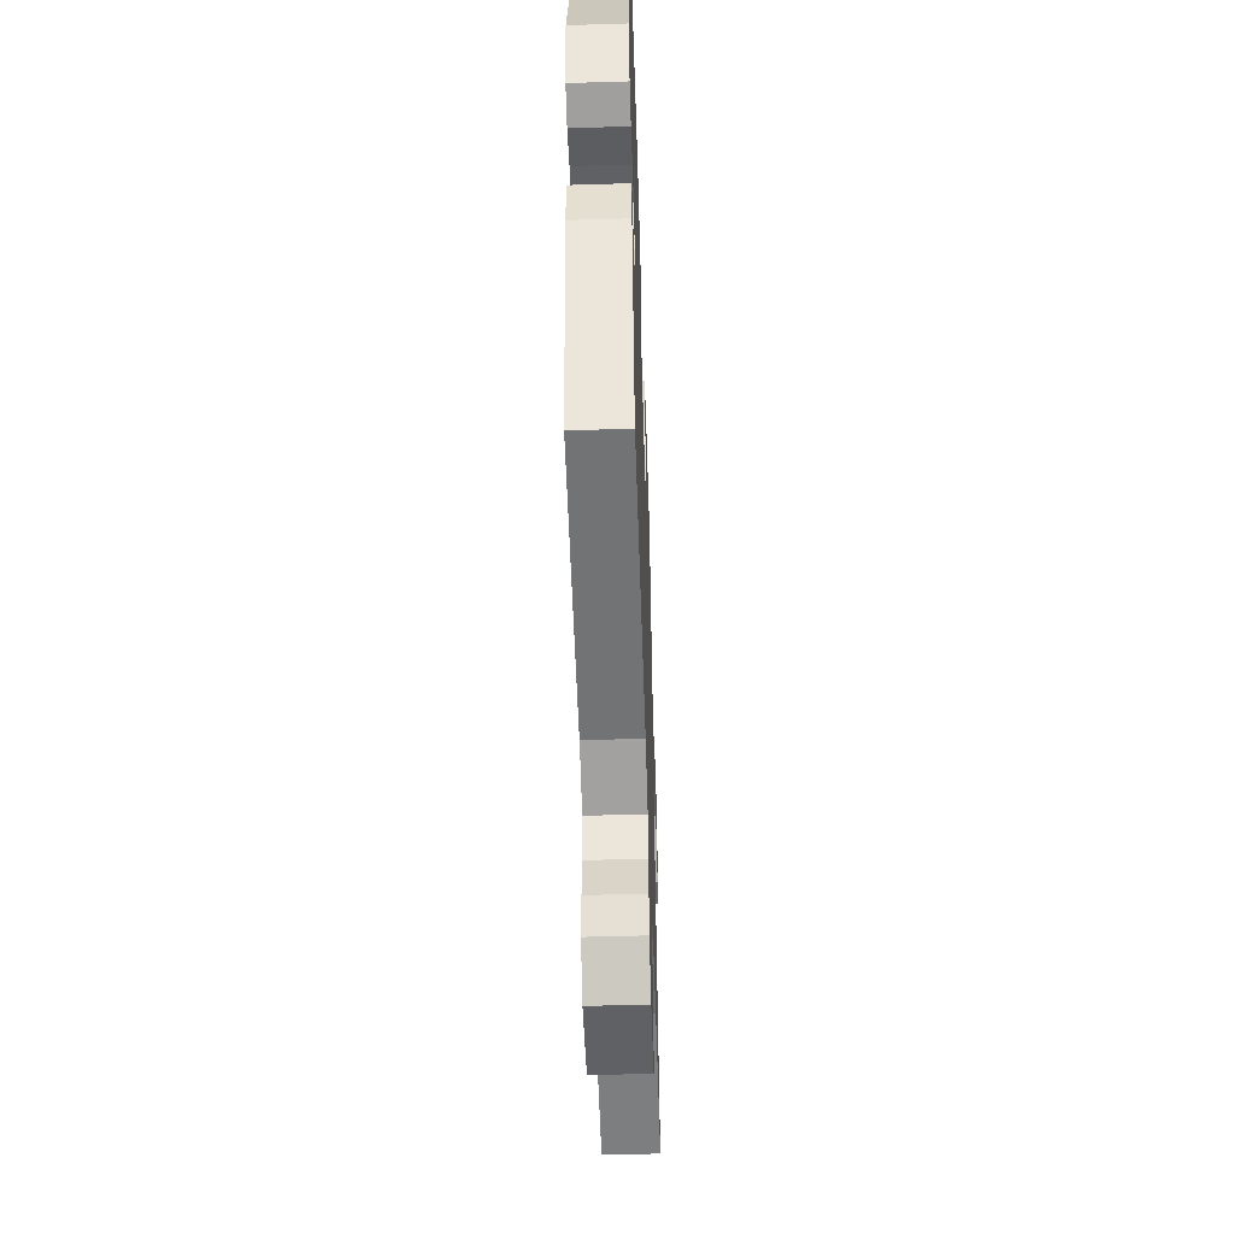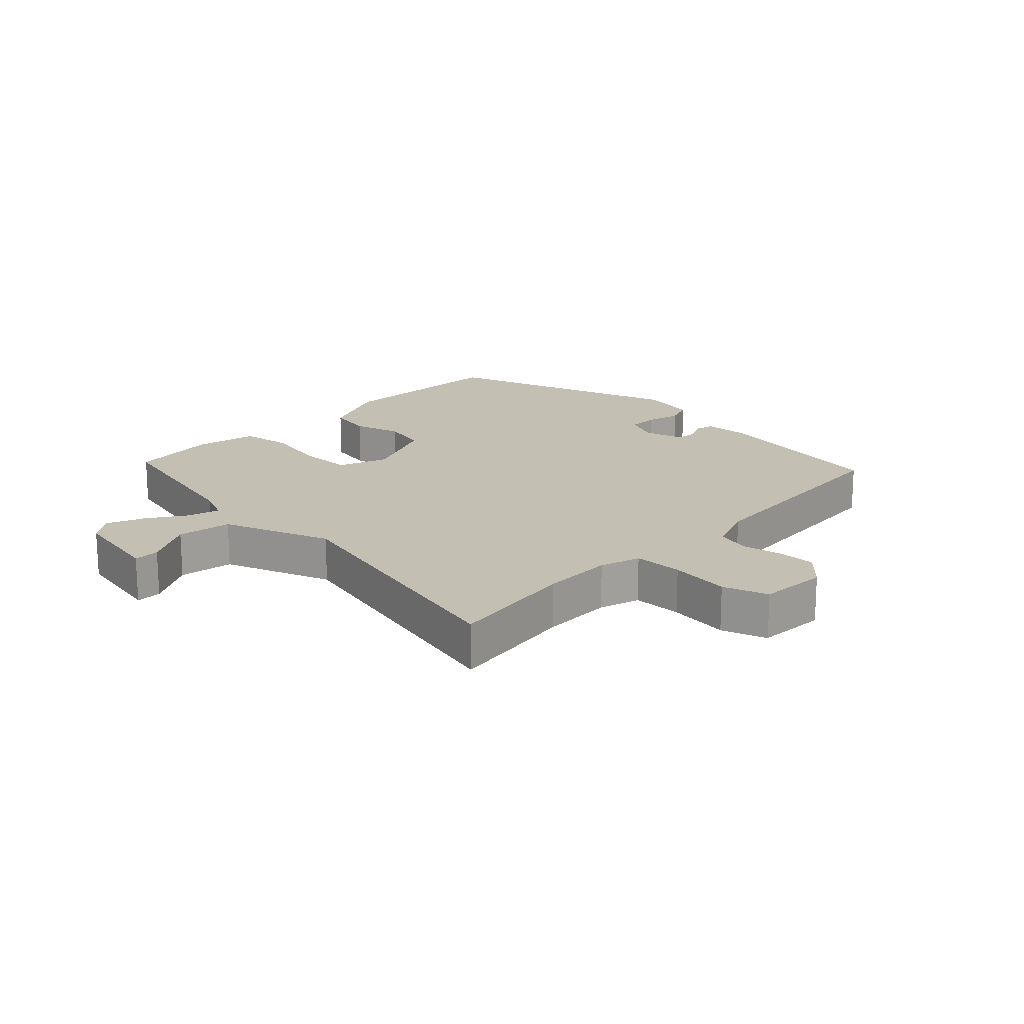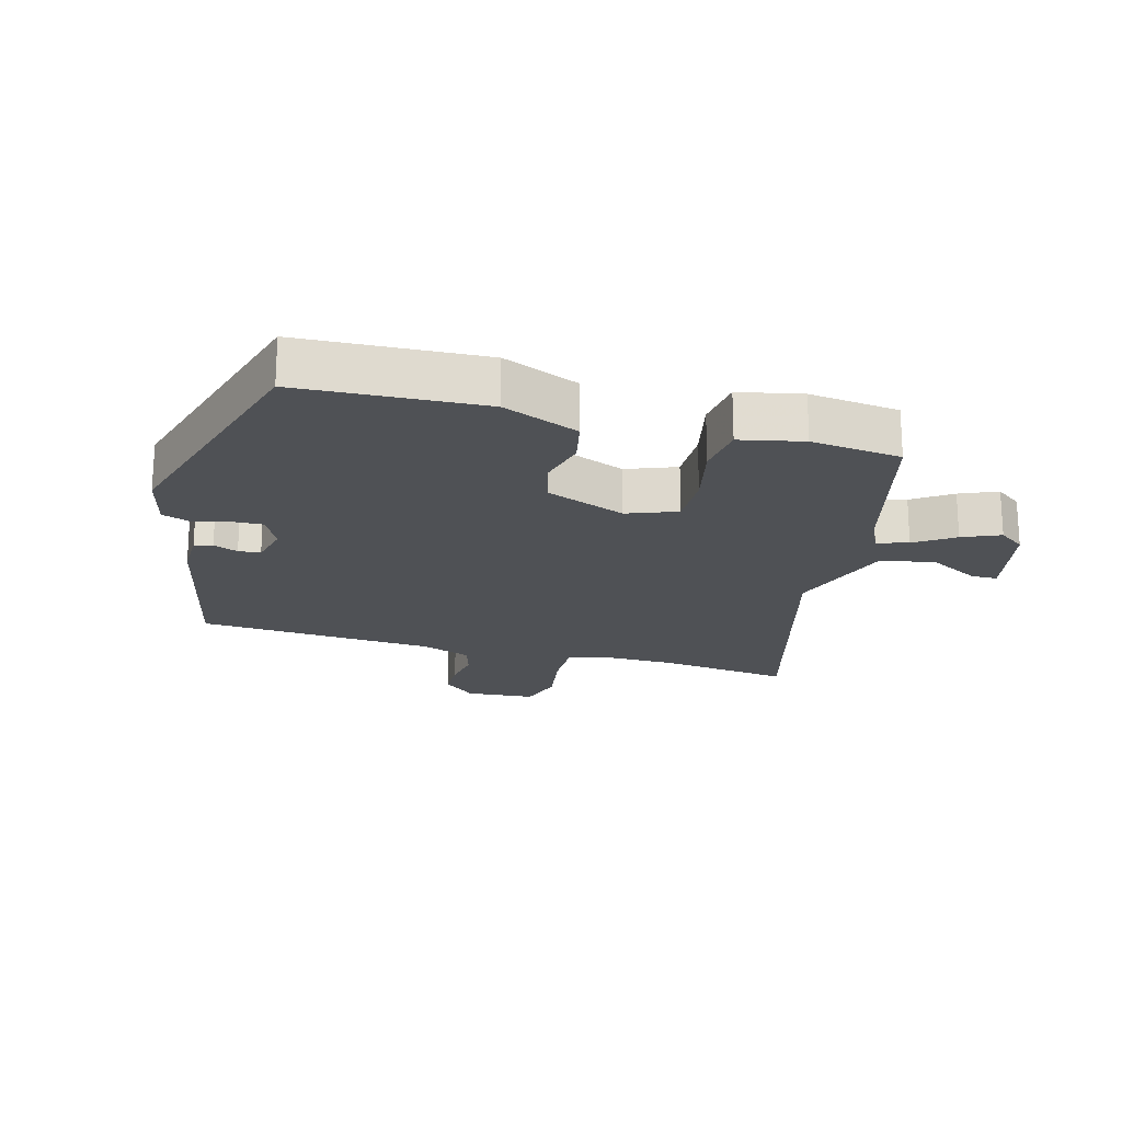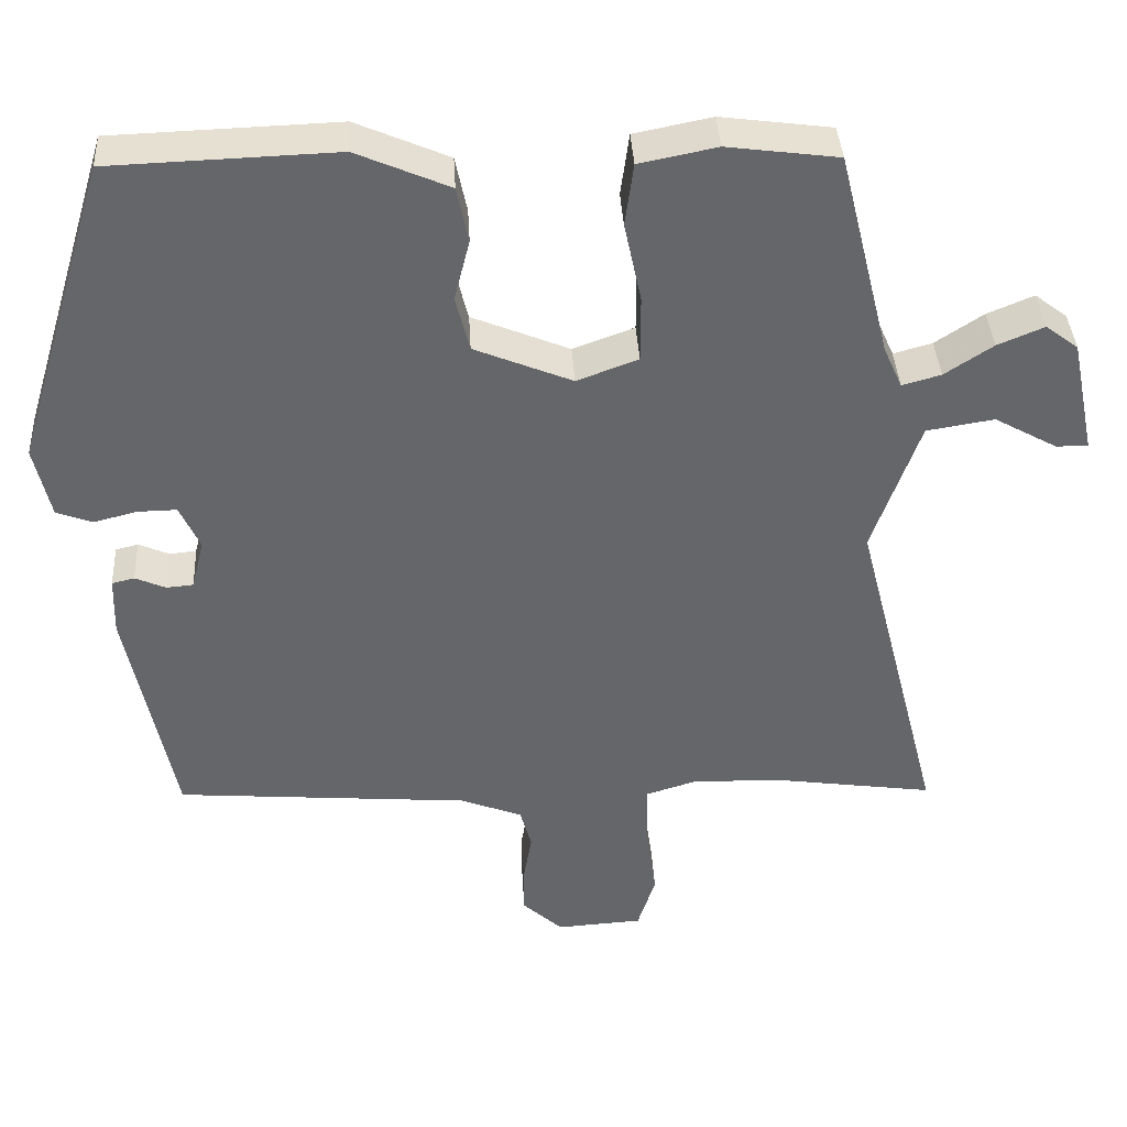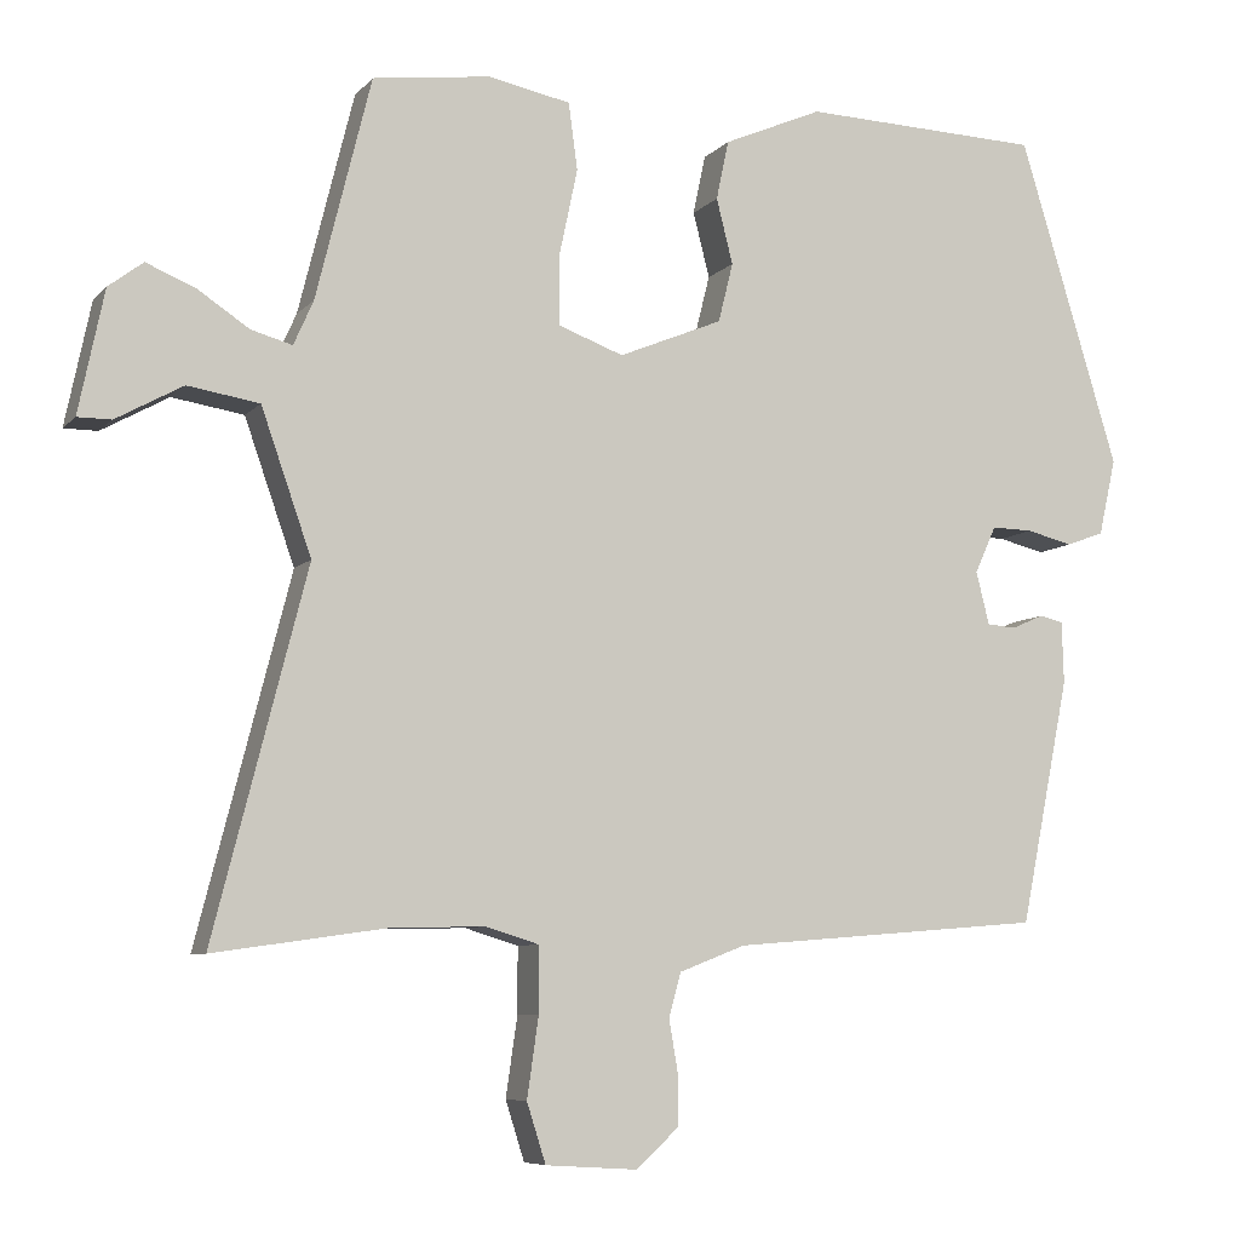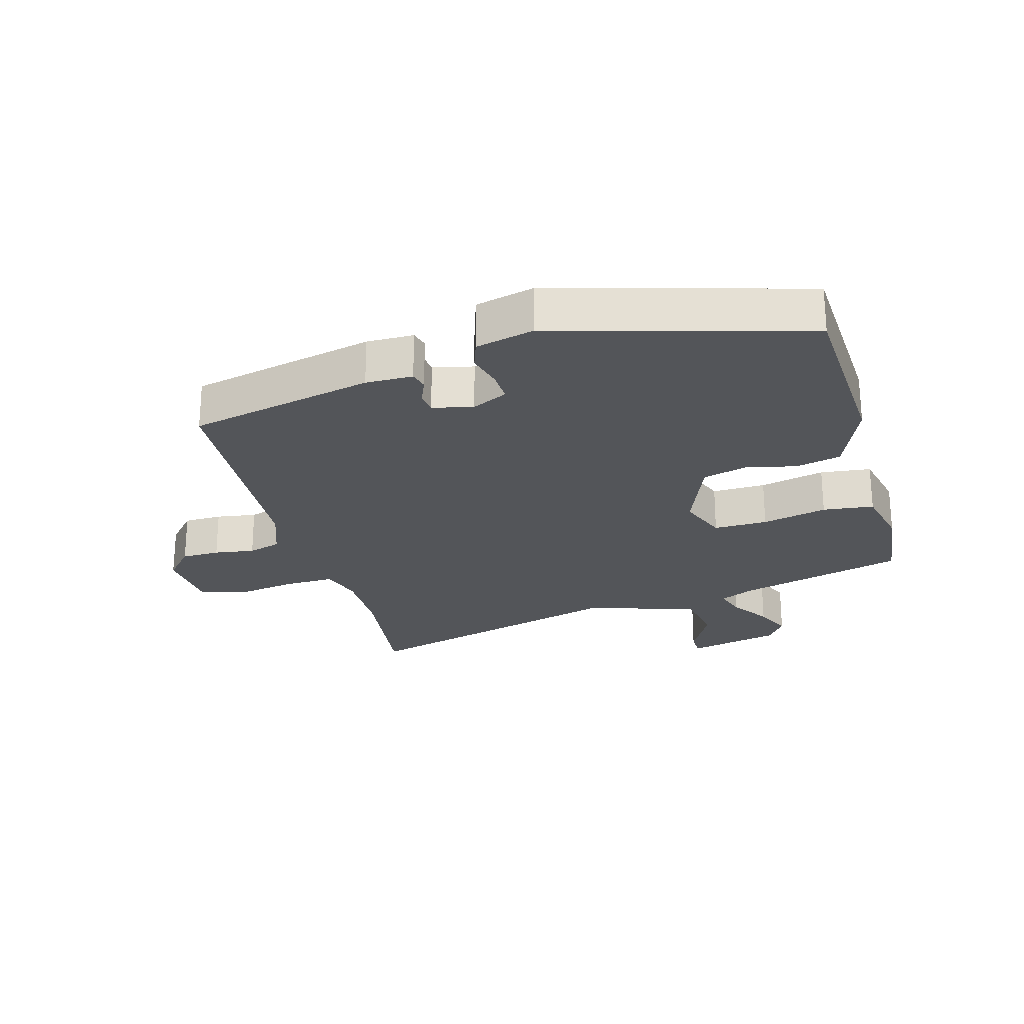
<metadata>
{"format":"obj","ext":"obj","renderer":"f3d","projection":"perspective","resolution":1024,"background":"white","views":[{"elev":-51.1,"azim":-88.1,"up":"+Z"},{"elev":17.8,"azim":133.6,"up":"+Y"},{"elev":-20.0,"azim":-14.6,"up":"+Y"},{"elev":38.4,"azim":-3.2,"up":"+Z"},{"elev":-7.4,"azim":157.8,"up":"+Z"},{"elev":-24.5,"azim":-73.3,"up":"+Y"}]}
</metadata>
<code>
v -0.423 0.07 0.507
v -0.132 0.07 0.517
v -0.012 0.07 0.465
v 0.003 0.07 0.393
v -0.017 0.07 0.314
v 0.001 0.07 0.242
v 0.127 0.07 0.19
v 0.206 0.07 0.219
v 0.206 0.07 0.305
v 0.184 0.07 0.409
v 0.195 0.07 0.49
v 0.295 0.07 0.51
v 0.438 0.07 0.491
v 0.505 0.07 0.222
v 0.529 0.07 0.168
v 0.579 0.07 0.182
v 0.641 0.07 0.223
v 0.701 0.07 0.248
v 0.743 0.07 0.216
v 0.774 0.07 0.067
v 0.733 0.07 0.067
v 0.652 0.07 0.112
v 0.565 0.07 0.098
v 0.504 0.07 -0.076
v 0.617 0.07 -0.517
v 0.409 0.07 -0.487
v 0.294 0.07 -0.484
v 0.229 0.07 -0.504
v 0.229 0.07 -0.583
v 0.243 0.07 -0.68
v 0.22 0.07 -0.752
v 0.109 0.07 -0.759
v 0.057 0.07 -0.712
v 0.057 0.07 -0.651
v 0.068 0.07 -0.587
v 0.053 0.07 -0.534
v -0.027 0.07 -0.503
v -0.406 0.07 -0.472
v -0.466 0.07 -0.175
v -0.464 0.07 -0.1
v -0.435 0.07 -0.093
v -0.396 0.07 -0.11
v -0.361 0.07 -0.107
v -0.345 0.07 -0.043
v -0.371 0.07 0.014
v -0.421 0.07 0.013
v -0.477 0.07 -0.001
v -0.523 0.07 0.016
v -0.544 0.07 0.109
v -0.423 0 0.507
v -0.132 0 0.517
v -0.012 0 0.465
v 0.003 0 0.393
v -0.017 0 0.314
v 0.001 0 0.242
v 0.127 0 0.19
v 0.206 0 0.219
v 0.206 0 0.305
v 0.184 0 0.409
v 0.195 0 0.49
v 0.295 0 0.51
v 0.438 0 0.491
v 0.505 0 0.222
v 0.529 0 0.168
v 0.579 0 0.182
v 0.641 0 0.223
v 0.701 0 0.248
v 0.743 0 0.216
v 0.774 0 0.067
v 0.733 0 0.067
v 0.652 0 0.112
v 0.565 0 0.098
v 0.504 0 -0.076
v 0.617 0 -0.517
v 0.409 0 -0.487
v 0.294 0 -0.484
v 0.229 0 -0.504
v 0.229 0 -0.583
v 0.243 0 -0.68
v 0.22 0 -0.752
v 0.109 0 -0.759
v 0.057 0 -0.712
v 0.057 0 -0.651
v 0.068 0 -0.587
v 0.053 0 -0.534
v -0.027 0 -0.503
v -0.406 0 -0.472
v -0.466 0 -0.175
v -0.464 0 -0.1
v -0.435 0 -0.093
v -0.396 0 -0.11
v -0.361 0 -0.107
v -0.345 0 -0.043
v -0.371 0 0.014
v -0.421 0 0.013
v -0.477 0 -0.001
v -0.523 0 0.016
v -0.544 0 0.109
f 3 4 5
f 2 3 5
f 1 2 5
f 49 1 5
f 48 49 5
f 47 48 5
f 46 47 5
f 45 46 5 6
f 44 45 6 7
f 43 44 7 8
f 40 41 42
f 39 40 42
f 38 39 42
f 37 38 42
f 36 37 42 43
f 33 34 35
f 32 33 35
f 31 32 35
f 30 31 35
f 29 30 35
f 28 29 35 36
f 36 43 8
f 28 36 8
f 27 28 8
f 24 25 26
f 20 21 22
f 19 20 22
f 18 19 22
f 17 18 22
f 16 17 22
f 15 16 22 23
f 12 13 14
f 11 12 14
f 10 11 14
f 9 10 14
f 9 14 15
f 8 9 15
f 27 8 15
f 26 27 15
f 24 26 15
f 15 23 24
f 54 53 52
f 54 52 51
f 54 51 50
f 54 50 98
f 54 98 97
f 54 97 96
f 54 96 95
f 55 54 95 94
f 56 55 94 93
f 57 56 93 92
f 91 90 89
f 91 89 88
f 91 88 87
f 91 87 86
f 92 91 86 85
f 84 83 82
f 84 82 81
f 84 81 80
f 84 80 79
f 84 79 78
f 85 84 78 77
f 57 92 85
f 57 85 77
f 57 77 76
f 75 74 73
f 71 70 69
f 71 69 68
f 71 68 67
f 71 67 66
f 71 66 65
f 72 71 65 64
f 63 62 61
f 63 61 60
f 63 60 59
f 63 59 58
f 64 63 58
f 64 58 57
f 64 57 76
f 64 76 75
f 64 75 73
f 73 72 64
f 1 50 51 2
f 2 51 52 3
f 3 52 53 4
f 4 53 54 5
f 5 54 55 6
f 6 55 56 7
f 7 56 57 8
f 8 57 58 9
f 9 58 59 10
f 10 59 60 11
f 11 60 61 12
f 12 61 62 13
f 13 62 63 14
f 14 63 64 15
f 15 64 65 16
f 16 65 66 17
f 17 66 67 18
f 18 67 68 19
f 19 68 69 20
f 20 69 70 21
f 21 70 71 22
f 22 71 72 23
f 23 72 73 24
f 24 73 74 25
f 25 74 75 26
f 26 75 76 27
f 27 76 77 28
f 28 77 78 29
f 29 78 79 30
f 30 79 80 31
f 31 80 81 32
f 32 81 82 33
f 33 82 83 34
f 34 83 84 35
f 35 84 85 36
f 36 85 86 37
f 37 86 87 38
f 38 87 88 39
f 39 88 89 40
f 40 89 90 41
f 41 90 91 42
f 42 91 92 43
f 43 92 93 44
f 44 93 94 45
f 45 94 95 46
f 46 95 96 47
f 47 96 97 48
f 48 97 98 49
f 49 98 50 1

</code>
